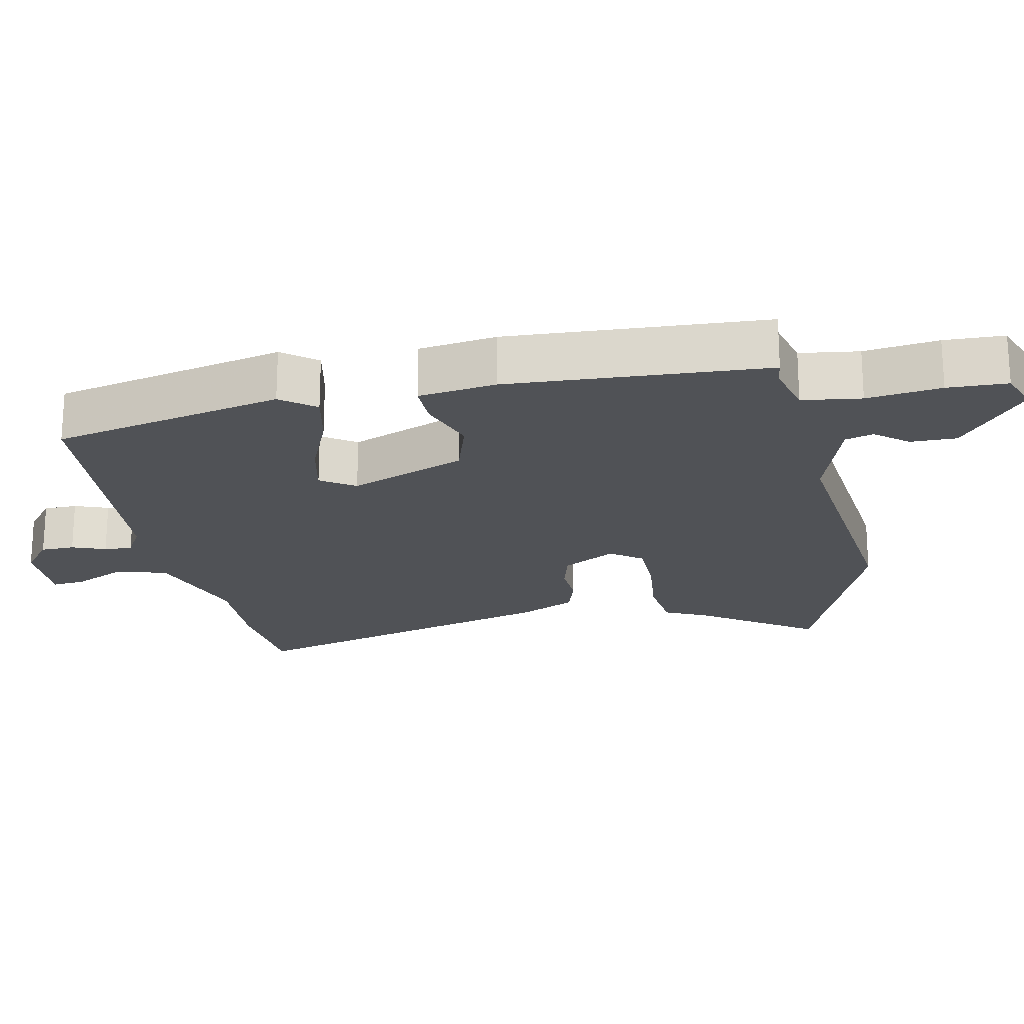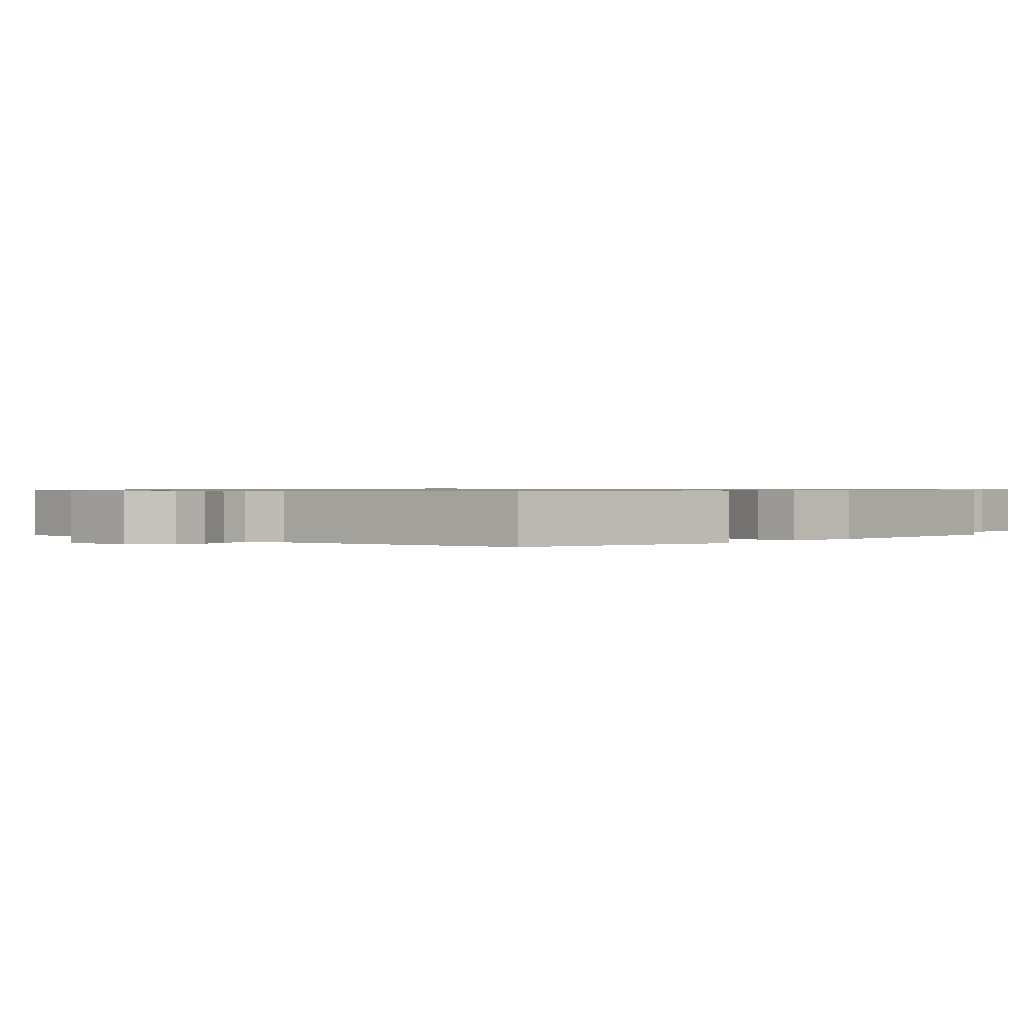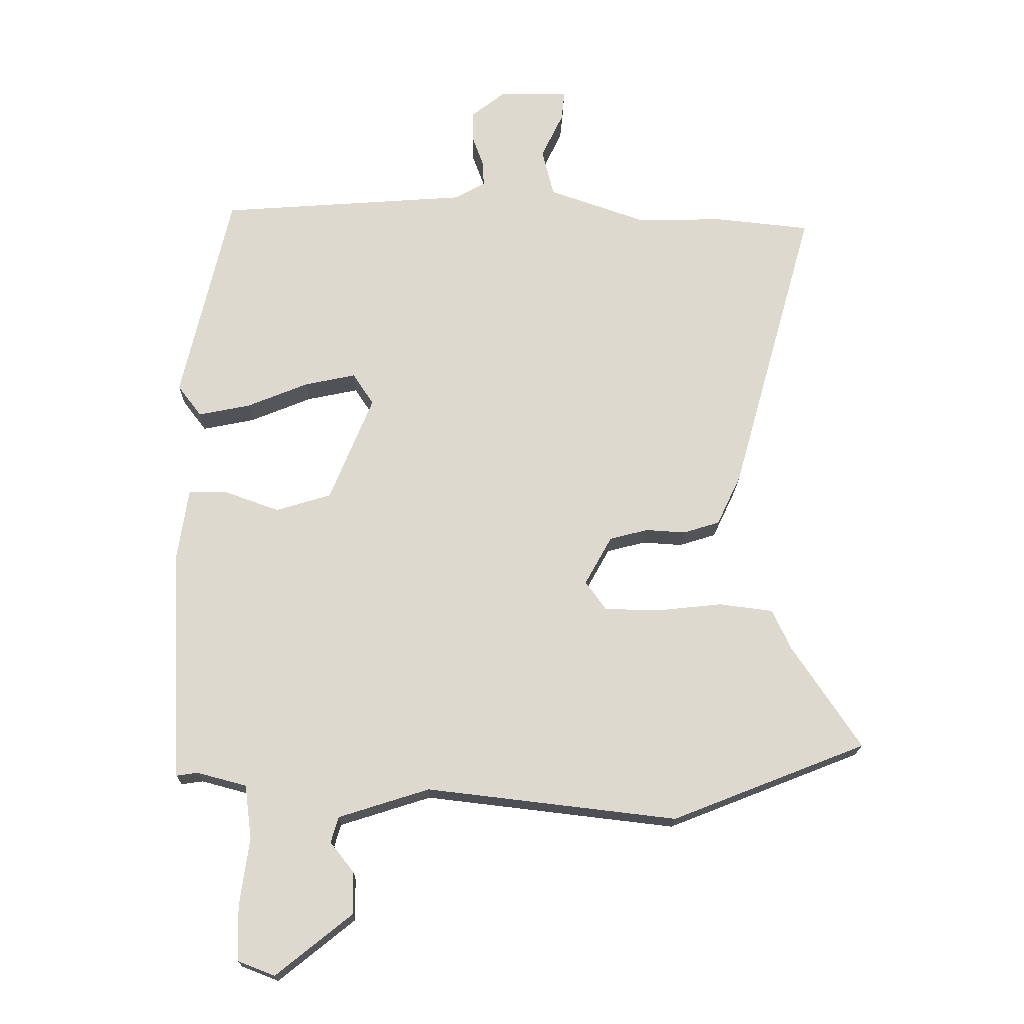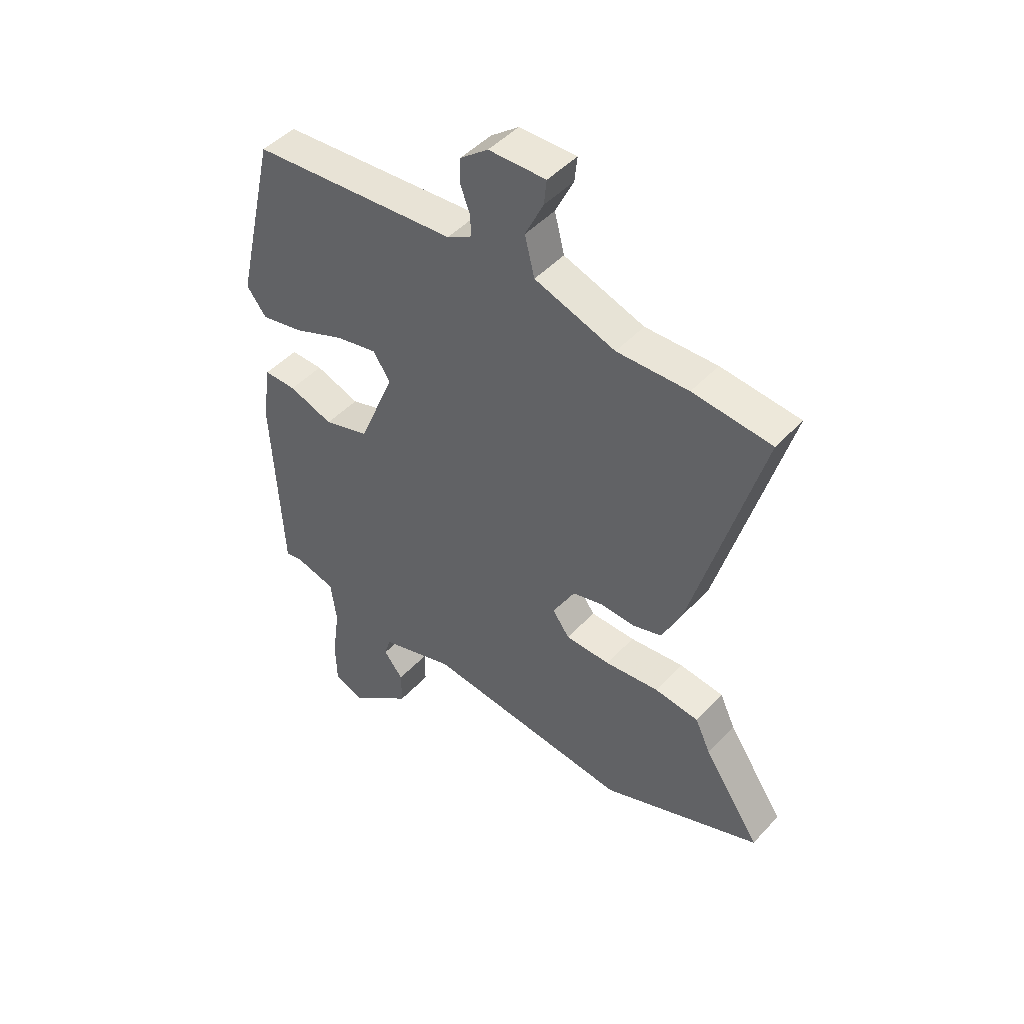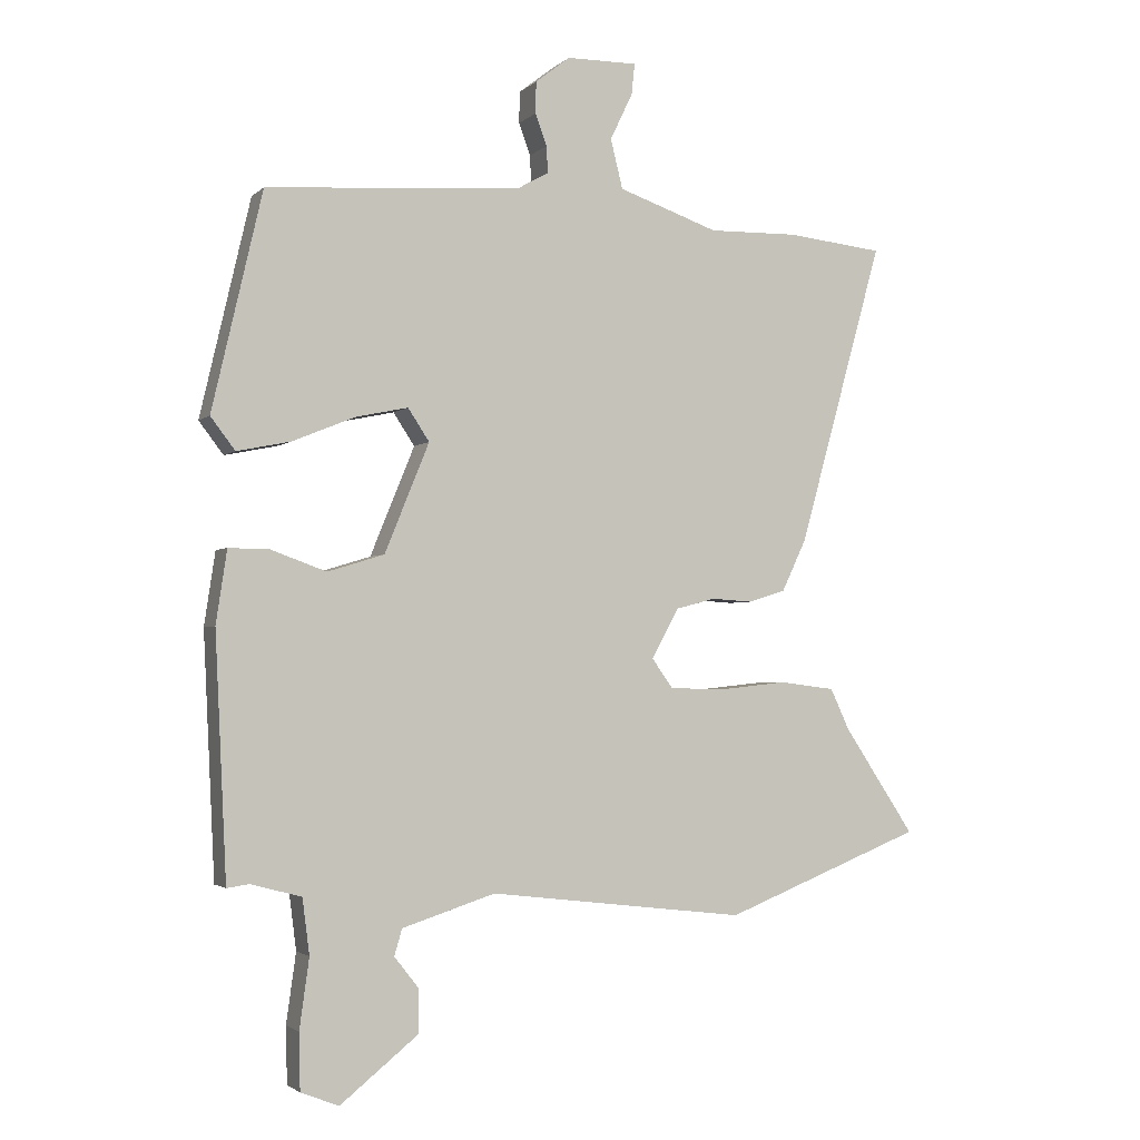
<metadata>
{"format":"obj","ext":"obj","renderer":"f3d","projection":"perspective","resolution":1024,"background":"white","views":[{"elev":-20.8,"azim":101.2,"up":"+Y"},{"elev":0.7,"azim":41.5,"up":"+Y"},{"elev":-18.4,"azim":179.0,"up":"+Z"},{"elev":47.0,"azim":-140.0,"up":"+Z"},{"elev":-2.5,"azim":157.8,"up":"+Z"}]}
</metadata>
<code>
v -0.332 0.07 -0.566
v -0.642 0.07 -0.444
v -0.532 0.07 -0.279
v -0.502 0.07 -0.215
v -0.416 0.07 -0.204
v -0.311 0.07 -0.215
v -0.224 0.07 -0.213
v -0.191 0.07 -0.167
v -0.234 0.07 -0.09
v -0.295 0.07 -0.074
v -0.359 0.07 -0.078
v -0.417 0.07 -0.06
v -0.455 0.07 0.02
v -0.587 0.07 0.491
v -0.435 0.07 0.507
v -0.297 0.07 0.504
v -0.141 0.07 0.558
v -0.122 0.07 0.634
v -0.157 0.07 0.707
v -0.162 0.07 0.755
v -0.052 0.07 0.754
v 0.002 0.07 0.712
v 0.003 0.07 0.663
v -0.015 0.07 0.614
v -0.017 0.07 0.573
v 0.031 0.07 0.546
v 0.428 0.07 0.517
v 0.506 0.07 0.18
v 0.468 0.07 0.13
v 0.385 0.07 0.147
v 0.287 0.07 0.187
v 0.206 0.07 0.204
v 0.173 0.07 0.154
v 0.242 0.07 -0.015
v 0.33 0.07 -0.042
v 0.416 0.07 -0.011
v 0.479 0.07 -0.01
v 0.496 0.07 -0.123
v 0.478 0.07 -0.498
v 0.444 0.07 -0.493
v 0.365 0.07 -0.514
v 0.354 0.07 -0.6
v 0.369 0.07 -0.708
v 0.367 0.07 -0.795
v 0.308 0.07 -0.818
v 0.187 0.07 -0.721
v 0.187 0.07 -0.654
v 0.225 0.07 -0.606
v 0.213 0.07 -0.565
v 0.068 0.07 -0.519
v -0.332 0 -0.566
v -0.642 0 -0.444
v -0.532 0 -0.279
v -0.502 0 -0.215
v -0.416 0 -0.204
v -0.311 0 -0.215
v -0.224 0 -0.213
v -0.191 0 -0.167
v -0.234 0 -0.09
v -0.295 0 -0.074
v -0.359 0 -0.078
v -0.417 0 -0.06
v -0.455 0 0.02
v -0.587 0 0.491
v -0.435 0 0.507
v -0.297 0 0.504
v -0.141 0 0.558
v -0.122 0 0.634
v -0.157 0 0.707
v -0.162 0 0.755
v -0.052 0 0.754
v 0.002 0 0.712
v 0.003 0 0.663
v -0.015 0 0.614
v -0.017 0 0.573
v 0.031 0 0.546
v 0.428 0 0.517
v 0.506 0 0.18
v 0.468 0 0.13
v 0.385 0 0.147
v 0.287 0 0.187
v 0.206 0 0.204
v 0.173 0 0.154
v 0.242 0 -0.015
v 0.33 0 -0.042
v 0.416 0 -0.011
v 0.479 0 -0.01
v 0.496 0 -0.123
v 0.478 0 -0.498
v 0.444 0 -0.493
v 0.365 0 -0.514
v 0.354 0 -0.6
v 0.369 0 -0.708
v 0.367 0 -0.795
v 0.308 0 -0.818
v 0.187 0 -0.721
v 0.187 0 -0.654
v 0.225 0 -0.606
v 0.213 0 -0.565
v 0.068 0 -0.519
f 45 46 47 48
f 45 48 49
f 42 43 44 45
f 41 42 45 49
f 37 38 39 40
f 35 36 37 40
f 34 35 40 41
f 33 34 41 49
f 28 29 30 31
f 26 27 28 31
f 25 26 31 32
f 21 22 23 24
f 21 24 25
f 18 19 20 21
f 17 18 21 25
f 16 17 25 32
f 10 11 12 13
f 9 10 13 14
f 3 4 5 6
f 3 6 7
f 50 1 2 3
f 50 3 7
f 33 49 50 7
f 32 33 7 8
f 16 32 8 9
f 9 14 15 16
f 98 97 96 95
f 99 98 95
f 95 94 93 92
f 99 95 92 91
f 90 89 88 87
f 90 87 86 85
f 91 90 85 84
f 99 91 84 83
f 81 80 79 78
f 81 78 77 76
f 82 81 76 75
f 74 73 72 71
f 75 74 71
f 71 70 69 68
f 75 71 68 67
f 82 75 67 66
f 63 62 61 60
f 64 63 60 59
f 56 55 54 53
f 57 56 53
f 53 52 51 100
f 57 53 100
f 57 100 99 83
f 58 57 83 82
f 59 58 82 66
f 66 65 64 59
f 1 51 52 2
f 2 52 53 3
f 3 53 54 4
f 4 54 55 5
f 5 55 56 6
f 6 56 57 7
f 7 57 58 8
f 8 58 59 9
f 9 59 60 10
f 10 60 61 11
f 11 61 62 12
f 12 62 63 13
f 13 63 64 14
f 14 64 65 15
f 15 65 66 16
f 16 66 67 17
f 17 67 68 18
f 18 68 69 19
f 19 69 70 20
f 20 70 71 21
f 21 71 72 22
f 22 72 73 23
f 23 73 74 24
f 24 74 75 25
f 25 75 76 26
f 26 76 77 27
f 27 77 78 28
f 28 78 79 29
f 29 79 80 30
f 30 80 81 31
f 31 81 82 32
f 32 82 83 33
f 33 83 84 34
f 34 84 85 35
f 35 85 86 36
f 36 86 87 37
f 37 87 88 38
f 38 88 89 39
f 39 89 90 40
f 40 90 91 41
f 41 91 92 42
f 42 92 93 43
f 43 93 94 44
f 44 94 95 45
f 45 95 96 46
f 46 96 97 47
f 47 97 98 48
f 48 98 99 49
f 49 99 100 50
f 50 100 51 1

</code>
